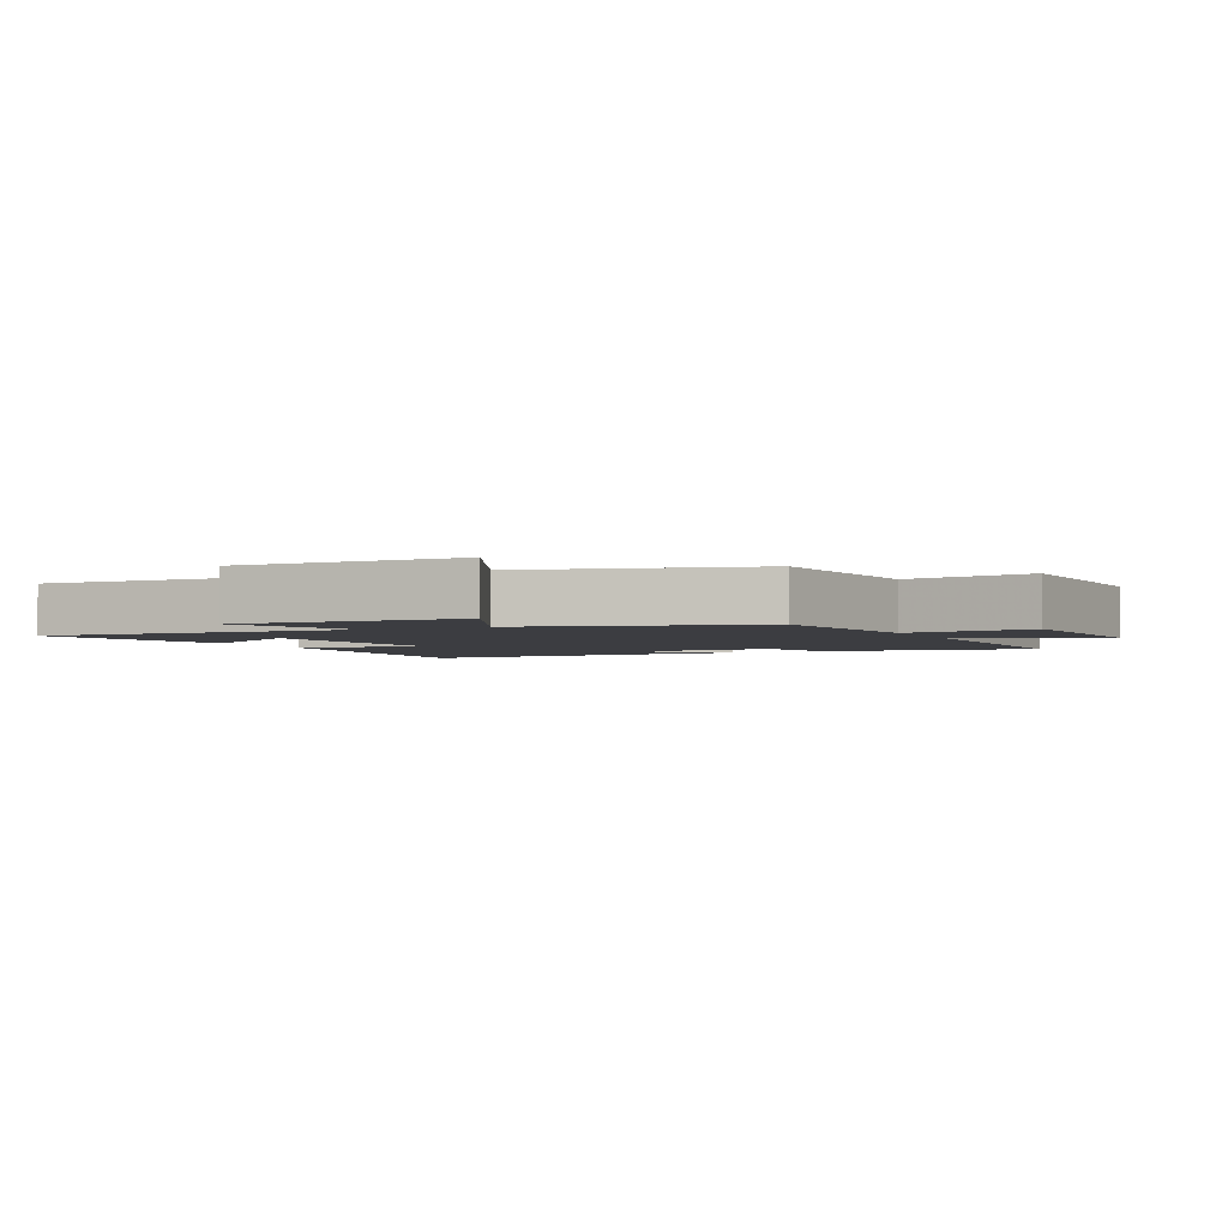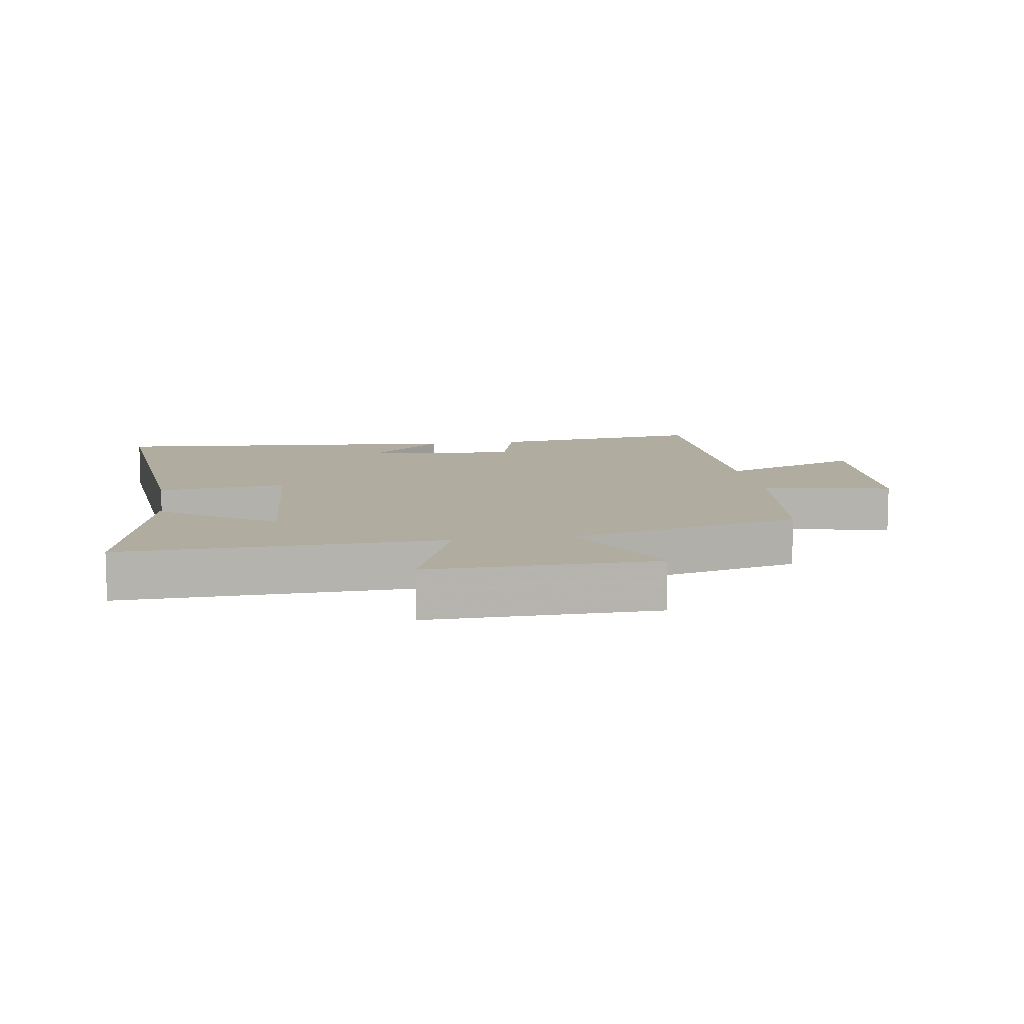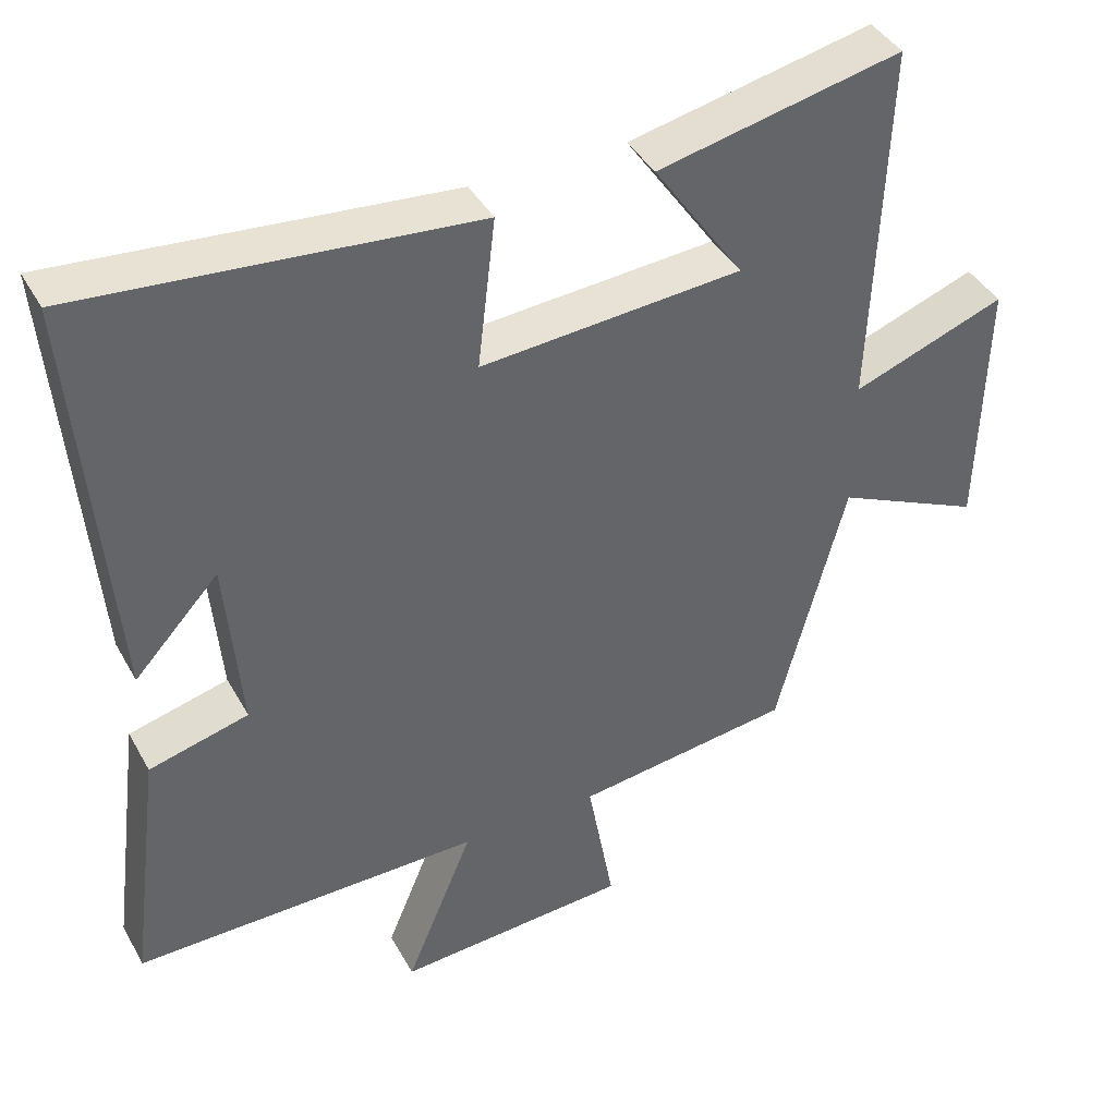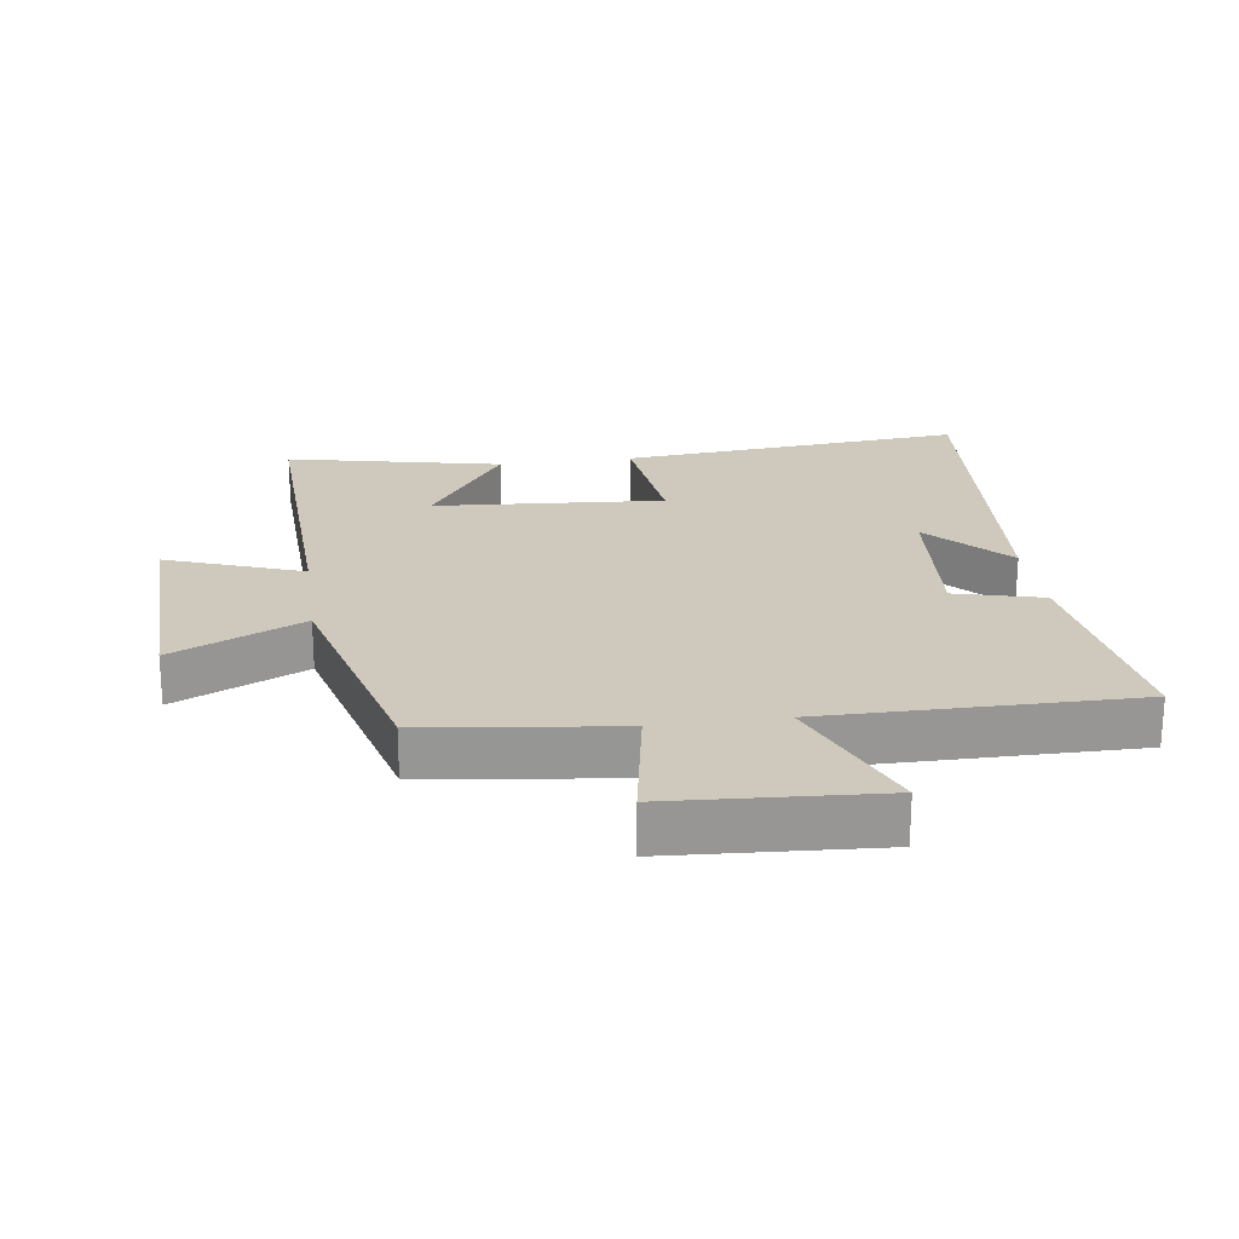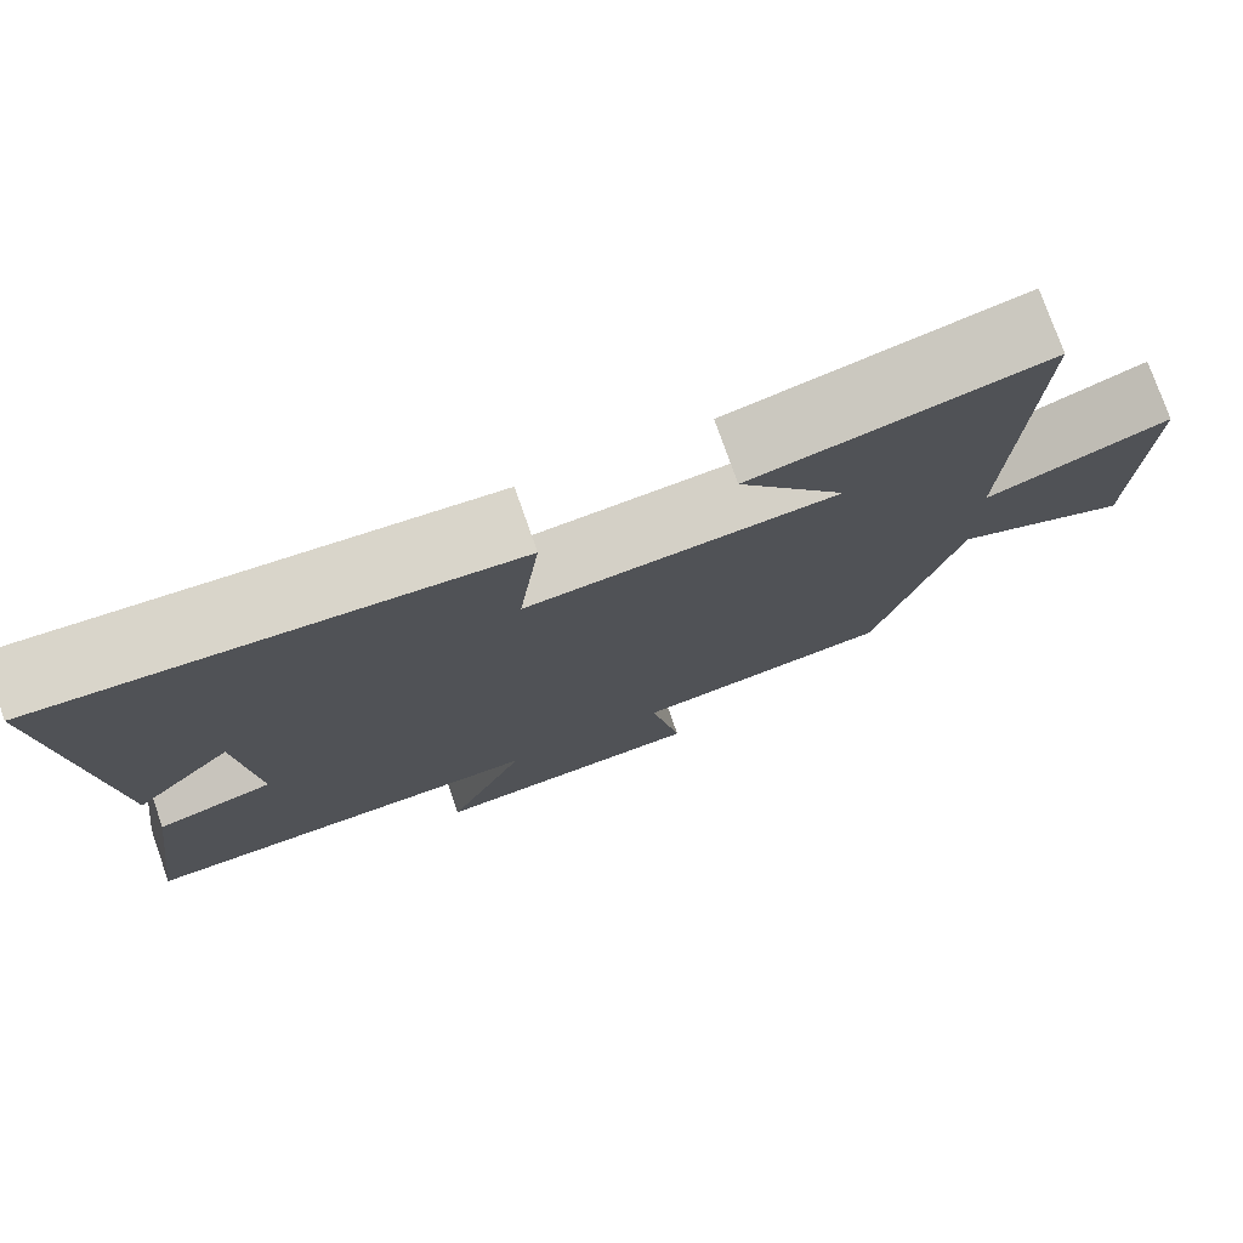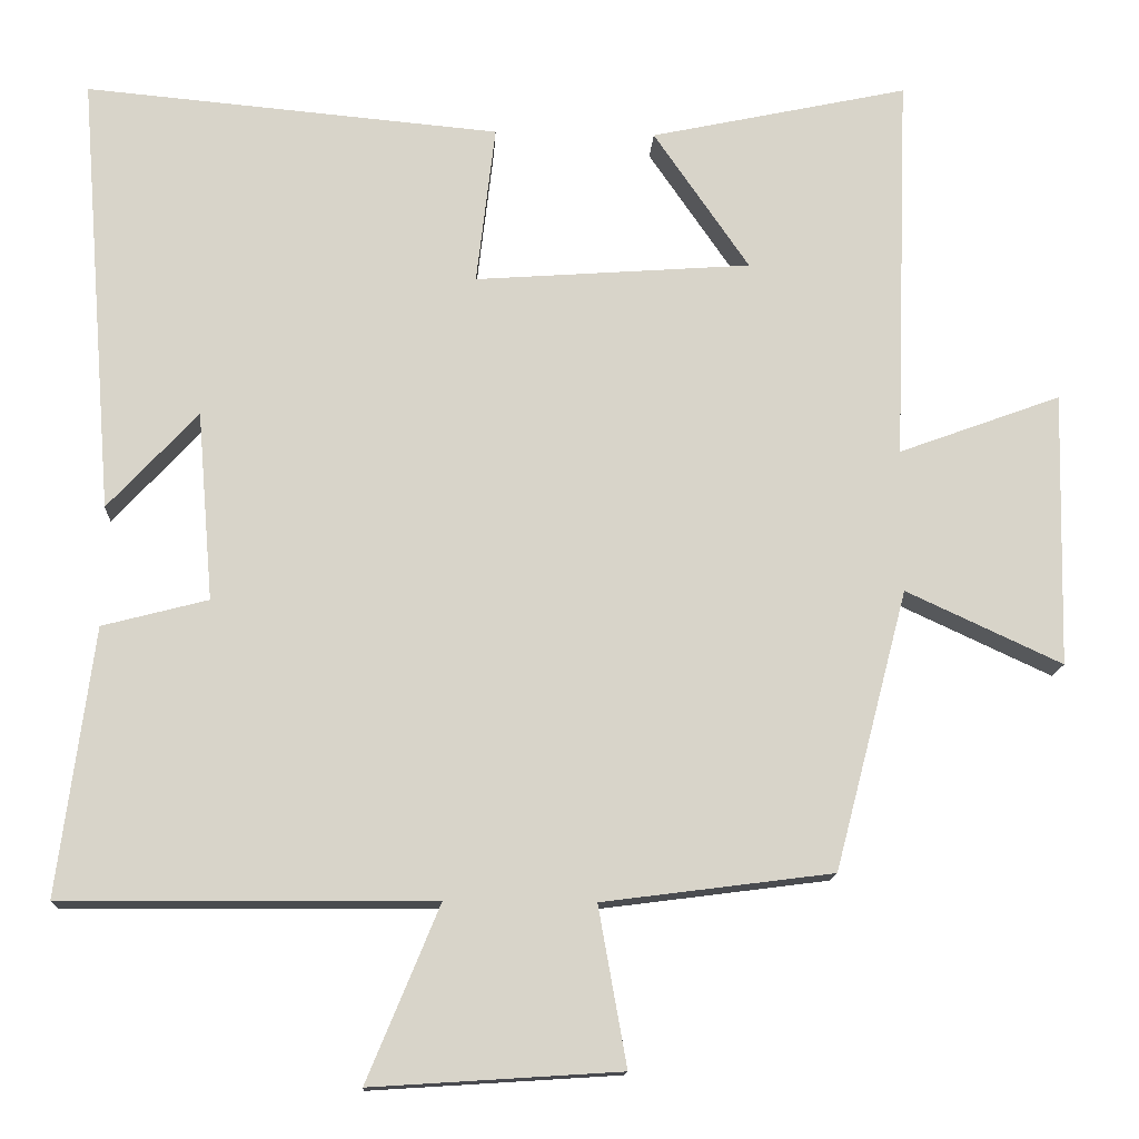
<metadata>
{"format":"obj","ext":"obj","renderer":"f3d","projection":"perspective","resolution":1024,"background":"white","views":[{"elev":-2.8,"azim":115.3,"up":"+Y"},{"elev":9.9,"azim":81.3,"up":"+Y"},{"elev":41.1,"azim":-26.9,"up":"+Z"},{"elev":22.4,"azim":172.0,"up":"+Y"},{"elev":76.9,"azim":-19.4,"up":"+Z"},{"elev":-14.0,"azim":-3.2,"up":"+Z"}]}
</metadata>
<code>
v 0.407 0.07 -0.462
v 0.113 0.07 -0.5
v 0.149 0.07 -0.702
v -0.167 0.07 -0.722
v -0.075 0.07 -0.5
v -0.545 0.07 -0.503
v -0.5 0.07 -0.164
v -0.366 0.07 -0.129
v -0.386 0.07 0.111
v -0.5 0.07 -0.012
v -0.544 0.07 0.547
v -0.017 0.07 0.5
v -0.041 0.07 0.297
v 0.311 0.07 0.323
v 0.189 0.07 0.5
v 0.518 0.07 0.571
v 0.5 0.07 0.076
v 0.707 0.07 0.152
v 0.699 0.07 -0.198
v 0.5 0.07 -0.106
v 0.407 0 -0.462
v 0.113 0 -0.5
v 0.149 0 -0.702
v -0.167 0 -0.722
v -0.075 0 -0.5
v -0.545 0 -0.503
v -0.5 0 -0.164
v -0.366 0 -0.129
v -0.386 0 0.111
v -0.5 0 -0.012
v -0.544 0 0.547
v -0.017 0 0.5
v -0.041 0 0.297
v 0.311 0 0.323
v 0.189 0 0.5
v 0.518 0 0.571
v 0.5 0 0.076
v 0.707 0 0.152
v 0.699 0 -0.198
v 0.5 0 -0.106
f 17 18 19 20
f 17 20 1 2
f 14 15 16 17
f 13 14 17 2
f 11 12 13
f 9 10 11
f 13 2 3
f 11 13 3
f 9 11 3
f 5 6 7 8
f 5 8 9 3
f 3 4 5
f 40 39 38 37
f 22 21 40 37
f 37 36 35 34
f 22 37 34 33
f 33 32 31
f 31 30 29
f 23 22 33
f 23 33 31
f 23 31 29
f 28 27 26 25
f 23 29 28 25
f 25 24 23
f 1 21 22 2
f 2 22 23 3
f 3 23 24 4
f 4 24 25 5
f 5 25 26 6
f 6 26 27 7
f 7 27 28 8
f 8 28 29 9
f 9 29 30 10
f 10 30 31 11
f 11 31 32 12
f 12 32 33 13
f 13 33 34 14
f 14 34 35 15
f 15 35 36 16
f 16 36 37 17
f 17 37 38 18
f 18 38 39 19
f 19 39 40 20
f 20 40 21 1

</code>
